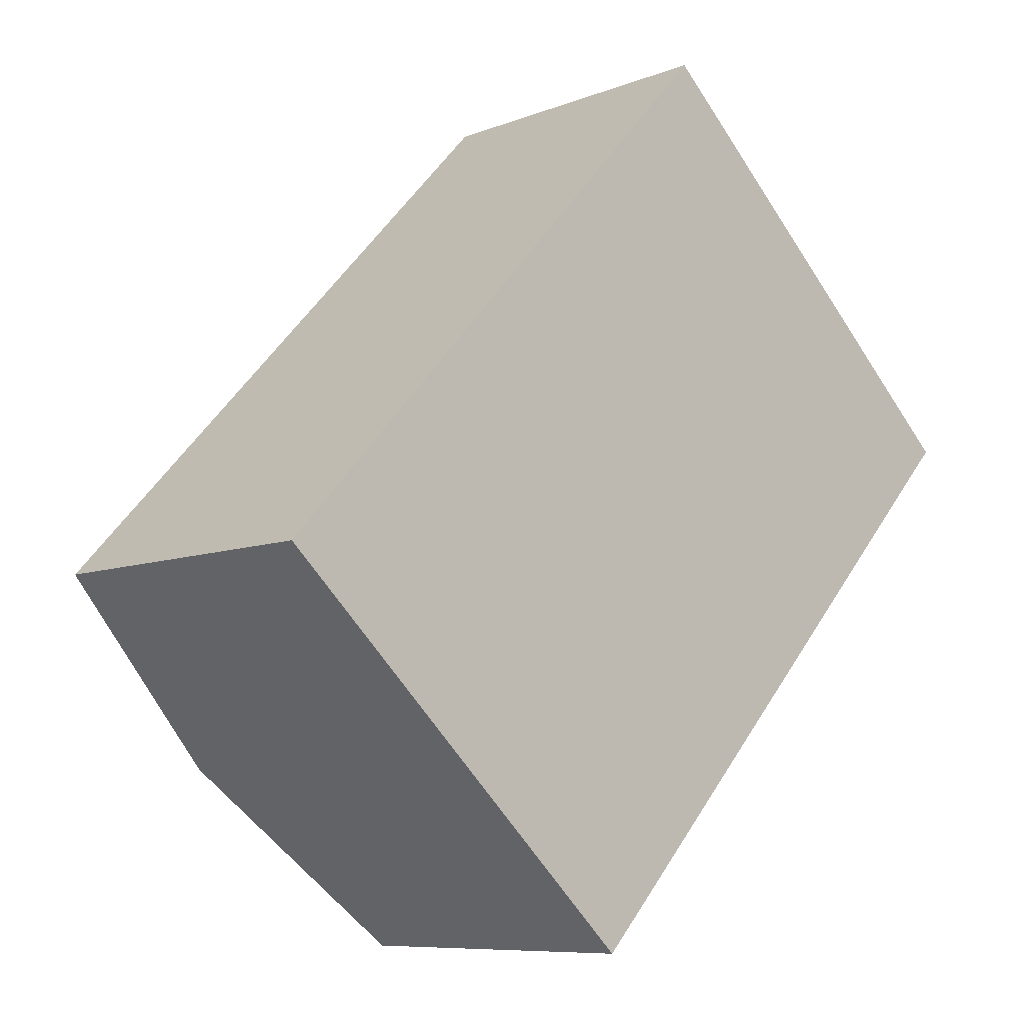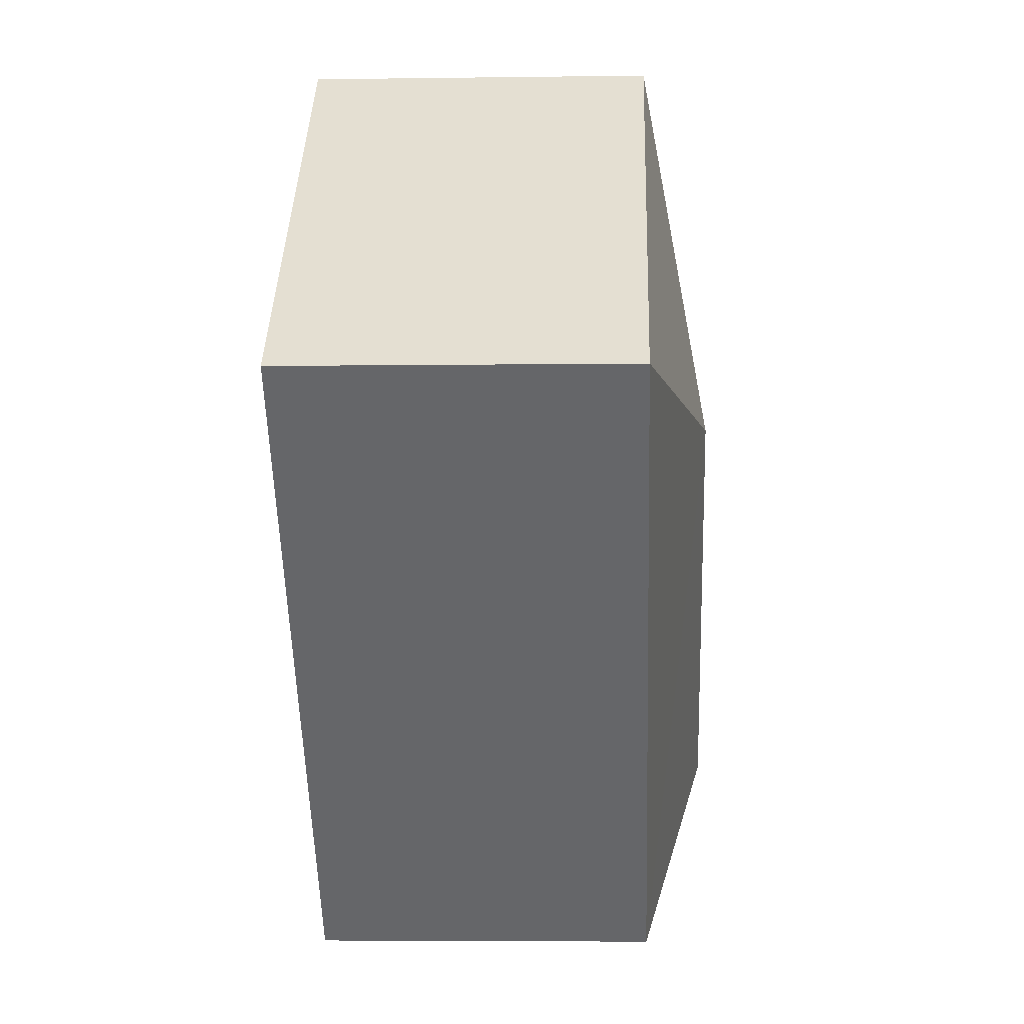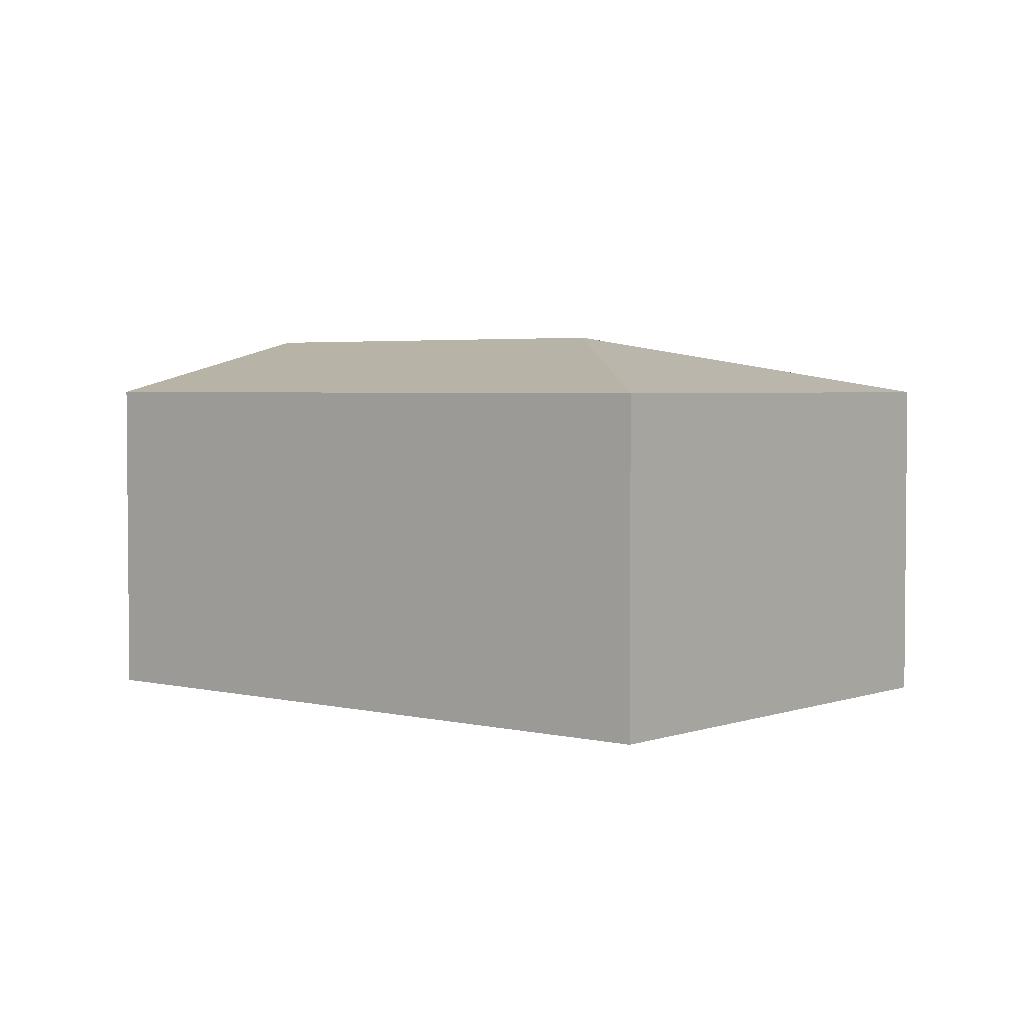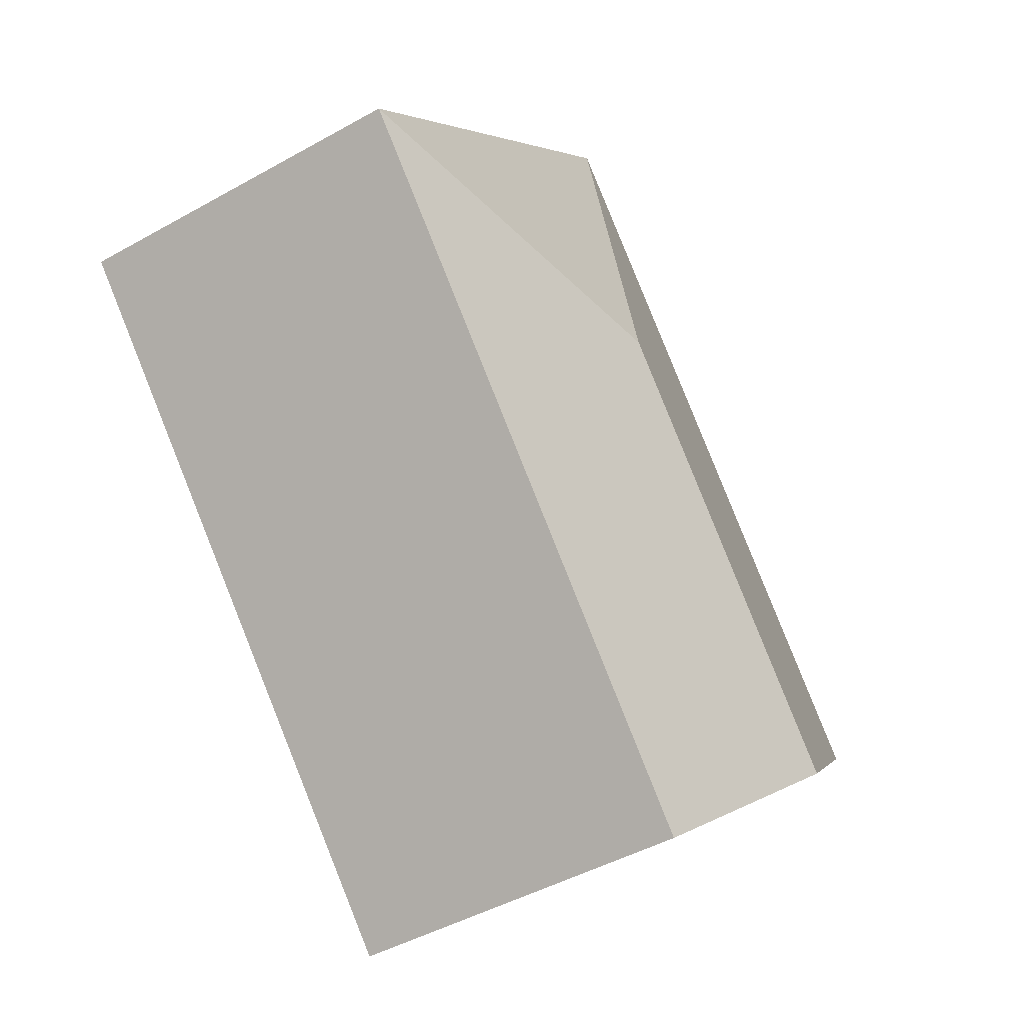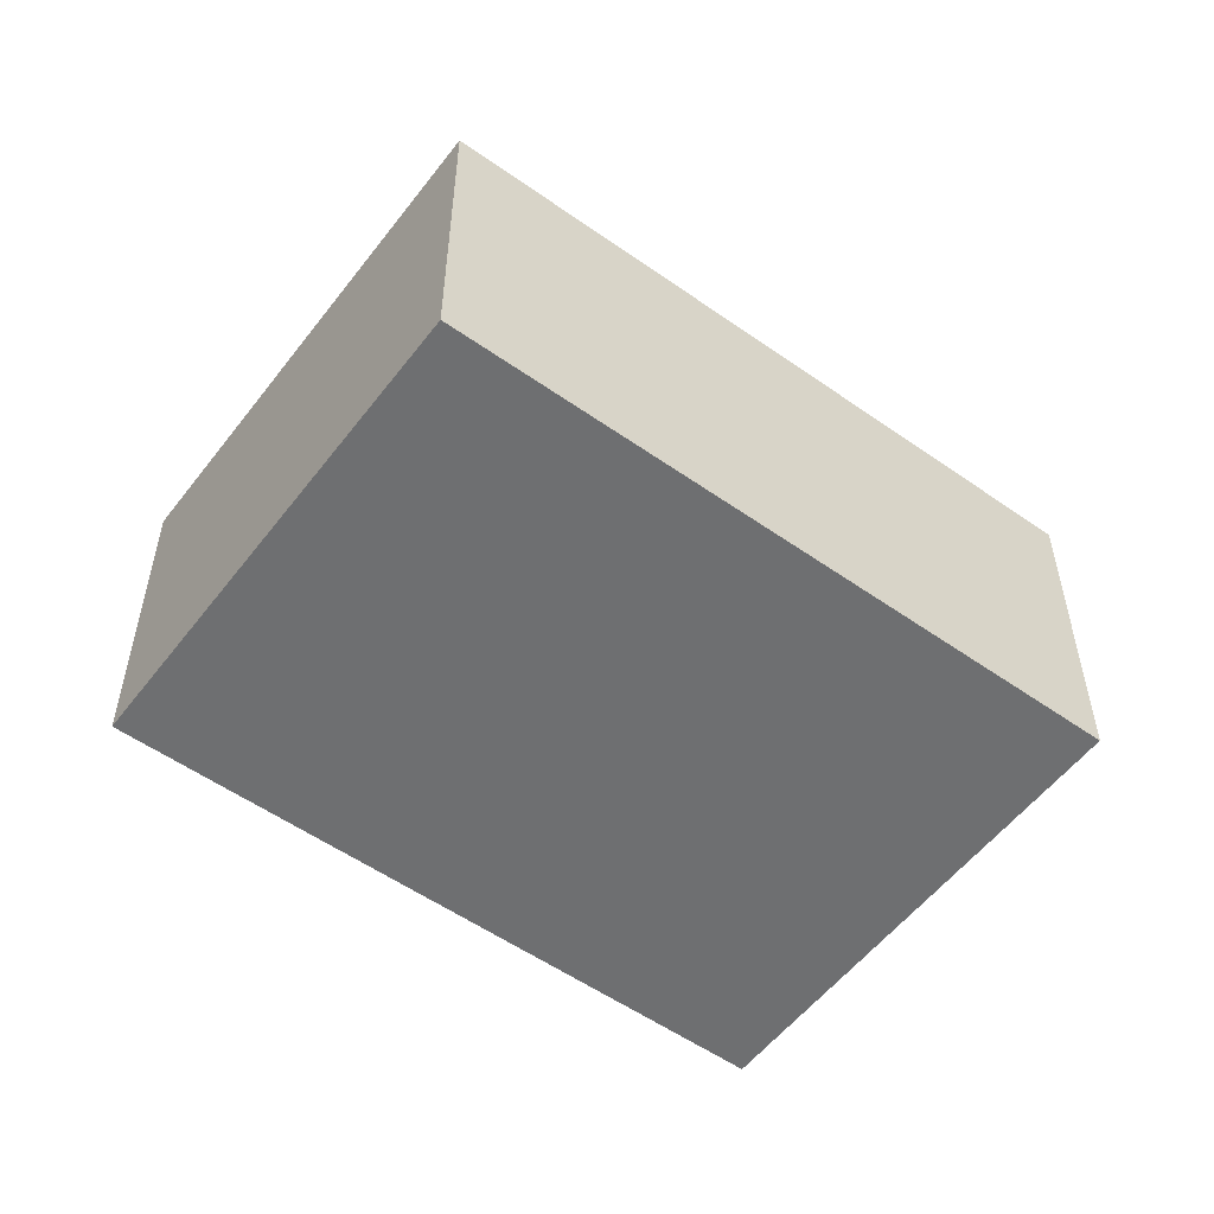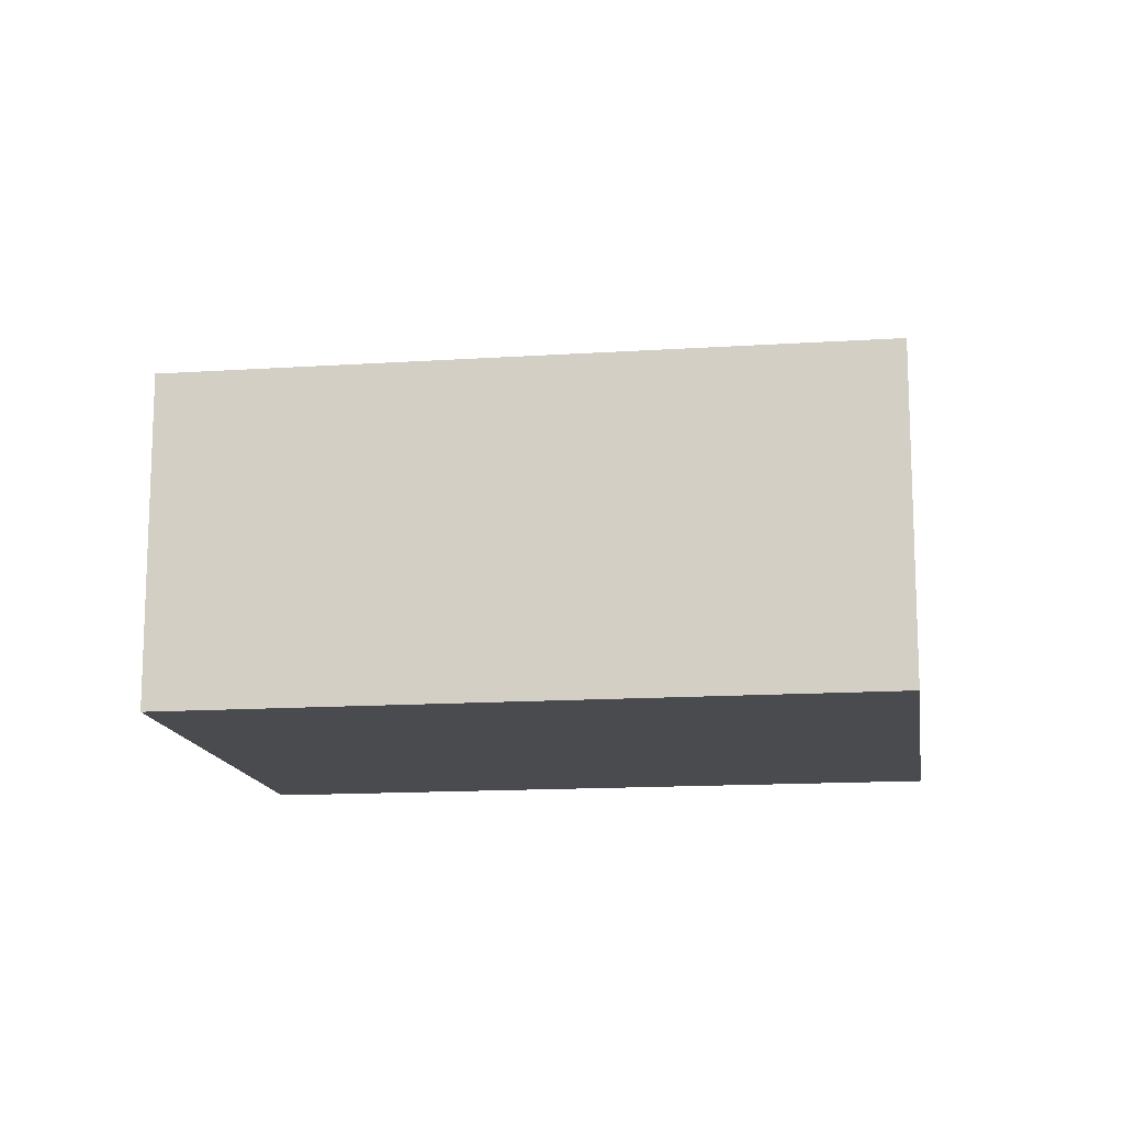
<metadata>
{"format":"obj","ext":"obj","renderer":"f3d","projection":"perspective","resolution":1024,"background":"white","views":[{"elev":-8.3,"azim":-42.8,"up":"+Z"},{"elev":-5.0,"azim":92.5,"up":"+Z"},{"elev":3.3,"azim":-7.4,"up":"+Y"},{"elev":-45.2,"azim":123.1,"up":"+Z"},{"elev":-54.6,"azim":96.1,"up":"+Y"},{"elev":-14.2,"azim":141.1,"up":"+Y"}]}
</metadata>
<code>
v  3.677 3.22 -3.41
v  4.88 3.802 1.575
v  8.423 3.221 1.708
v  1.838 3.802 -1.705
v  4.747 3.221 5.118
v  0 3.221 1.972e-16
v  3.677 2.088e-16 -3.41
v  1.838 1.044e-16 -1.705
v  0 0 0
v  4.747 -3.134e-16 5.118
v  8.423 -1.046e-16 1.708
g defaultobject
f 1 2 3
f 2 1 4
f 2 5 3
f 6 2 4
f 2 6 5
f 7 4 1
f 4 7 6
f 6 7 8
f 6 8 9
f 9 5 6
f 5 9 10
f 10 3 5
f 3 10 11
f 11 1 3
f 1 11 7
f 8 10 9
f 10 8 7
f 10 7 11

</code>
